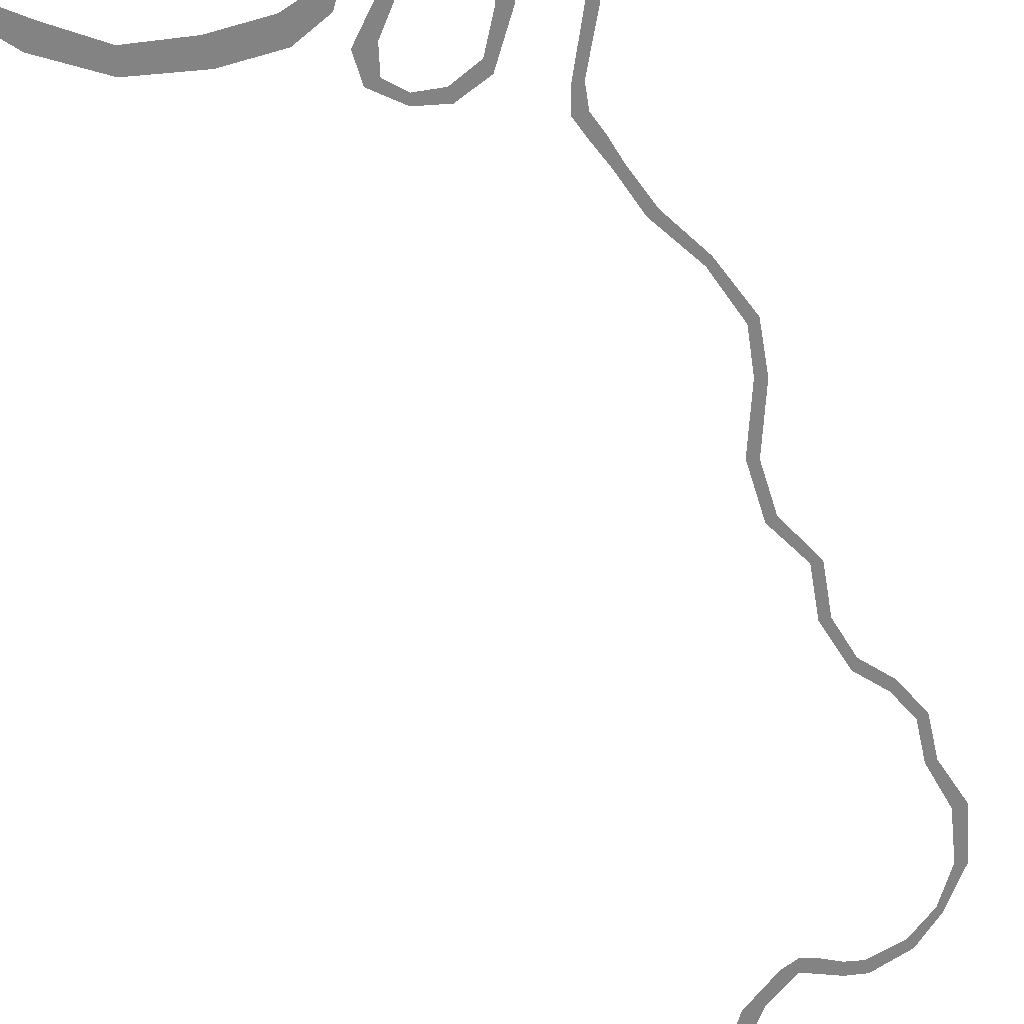
<metadata>
{"format":"obj","ext":"obj","renderer":"f3d","projection":"perspective","resolution":1024,"background":"white","views":[{"elev":-61.1,"azim":-163.3,"up":"+Y"}]}
</metadata>
<code>
v 0.4531 -0.04688 -1.578
v 0.3906 -0.04688 -1.578
v 0.3906 -0.04688 -1.672
v 0.4531 -0.04688 -1.672
v 0.4688 -0.04688 -1.492
v 0.4141 -0.04688 -1.484
v 0.5078 -0.04688 -1.375
v 0.4531 -0.04688 -1.367
v 0.5312 -0.04688 -1.266
v 0.4766 -0.04688 -1.266
v 0.5156 -0.04688 -1.156
v 0.4688 -0.04688 -1.164
v 0.4297 -0.04688 -1.055
v 0.3906 -0.04688 -1.102
v 0.2969 -0.04688 -0.9688
v 0.2812 -0.04688 -1.023
v 0.1406 -0.04688 -0.9375
v 0.1406 -0.04688 -1
v 0.007812 -0.04688 -0.9375
v 0.007812 -0.04688 -1
v -0.07812 -0.04688 -0.9766
v -0.0625 -0.04688 -1.023
v -0.1484 -0.04688 -1.094
v -0.1016 -0.04688 -1.094
v -0.1172 -0.04688 -1.203
v -0.07812 -0.04688 -1.195
v -0.07031 -0.04688 -1.273
v -0.02344 -0.04688 -1.273
v -0.07812 -0.04688 -1.367
v -0.03906 -0.04688 -1.375
v -0.1094 -0.04688 -1.43
v -0.08594 -0.04688 -1.469
v -0.1719 -0.04688 -1.453
v -0.1719 -0.04688 -1.508
v -0.2344 -0.04688 -1.438
v -0.2656 -0.04688 -1.477
v -0.2656 -0.04688 -1.375
v -0.3047 -0.04688 -1.391
v -0.2578 -0.04688 -1.266
v -0.3047 -0.04688 -1.266
v -0.2422 -0.04688 -1.156
v -0.2812 -0.04688 -1.156
v -0.1953 -0.04688 -1.055
v -0.2344 -0.04688 -1.055
v -0.1484 -0.04688 -0.9766
v -0.1875 -0.04688 -0.9766
v -0.08594 -0.04688 -0.9062
v -0.1328 -0.04688 -0.9062
v -0.08594 -0.04688 -0.8359
v -0.1172 -0.04688 -0.8438
v -0.1484 -0.04688 -0.7812
v -0.1562 -0.04688 -0.8047
v -0.2188 -0.04688 -0.7656
v -0.2188 -0.04688 -0.7969
v -0.2969 -0.04688 -0.7969
v -0.2891 -0.04688 -0.8281
v -0.3672 -0.04688 -0.9062
v -0.3359 -0.04688 -0.9141
v -0.375 -0.04688 -1.031
v -0.3438 -0.04688 -1.031
v -0.3984 -0.04688 -1.164
v -0.3672 -0.04688 -1.164
v -0.3984 -0.04688 -1.359
v -0.3672 -0.04688 -1.359
v -0.3594 -0.04688 -1.492
v -0.3203 -0.04688 -1.516
v -0.3672 -0.04688 -1.523
v -0.3438 -0.04688 -1.562
v -0.3906 -0.04688 -1.562
v -0.3906 -0.04688 -1.602
v -0.4453 -0.04688 -1.547
v -0.4453 -0.04688 -1.586
v -0.4688 -0.04688 -1.508
v -0.4844 -0.04688 -1.531
v -0.4766 -0.04688 -1.461
v -0.5 -0.04688 -1.469
v -0.4922 -0.04688 -1.359
v -0.5156 -0.04688 -1.367
v -0.5234 -0.04688 -1.211
v -0.5469 -0.04688 -1.211
v -0.5312 -0.04688 -1.031
v -0.5547 -0.04688 -1.031
v -0.4766 -0.04688 -0.875
v -0.5 -0.04688 -0.8672
v -0.4141 -0.04688 -0.7422
v -0.4375 -0.04688 -0.7422
v -0.3984 -0.04688 -0.6875
v -0.4297 -0.04688 -0.6875
v -0.4141 -0.04688 -0.6406
v -0.4453 -0.04688 -0.6406
v -0.4375 -0.04688 -0.5781
v -0.4609 -0.04688 -0.5781
v -0.4688 -0.04688 -0.4766
v -0.4922 -0.04688 -0.4844
v -0.5391 -0.04688 -0.3594
v -0.5547 -0.04688 -0.375
v -0.5781 -0.04688 -0.2344
v -0.6016 -0.04688 -0.2422
v -0.5625 -0.04688 -0.1328
v -0.5859 -0.04688 -0.125
v -0.5078 -0.04688 0.01562
v -0.5312 -0.04688 0.02344
v -0.5078 -0.04688 0.1484
v -0.5312 -0.04688 0.1406
v -0.5625 -0.04688 0.25
v -0.5859 -0.04688 0.25
v -0.5469 -0.04688 0.3672
v -0.5703 -0.04688 0.3672
v -0.5781 -0.04688 0.4844
v -0.5938 -0.04688 0.4609
v -0.6328 -0.04688 0.5469
v -0.6484 -0.04688 0.5234
v -0.6641 -0.04688 0.6172
v -0.6875 -0.04688 0.6094
v -0.6562 -0.04688 0.7109
v -0.6797 -0.04688 0.7109
v -0.6797 -0.04688 0.8203
v -0.7109 -0.04688 0.8203
v -0.6562 -0.04688 0.9375
v -0.6797 -0.04688 0.9453
v -0.6016 -0.04688 1.023
v -0.6094 -0.04688 1.039
v -0.5312 -0.04688 1.078
v -0.5391 -0.04688 1.102
v -0.4453 -0.04688 1.102
v -0.4453 -0.04688 1.133
v -0.4062 -0.04688 1.094
v -0.3984 -0.04688 1.125
v -0.3594 -0.04688 1.07
v -0.3203 -0.04688 1.094
v -0.2891 -0.04688 1.078
v -0.1953 -0.04688 1.148
v -0.2422 -0.04688 1.148
v -0.1562 -0.04688 1.211
v -0.1953 -0.04688 1.211
v -0.1328 -0.04688 1.289
v -0.1641 -0.04688 1.289
v -0.1094 -0.04688 1.422
v -0.1484 -0.04688 1.43
v -0.1094 -0.04688 1.562
v -0.1406 -0.04688 1.57
v -0.1562 -0.04688 1.633
v -0.2734 -0.04688 1.664
v -0.2734 -0.04688 1.602
v -0.3594 -0.04688 1.672
v -0.3594 -0.04688 1.609
v -0.1094 -0.04688 1.594
v -0.3281 -0.04688 1.062
v 0.4531 -0.04688 -1.672
v 0.4531 -0.04688 -1.672
v 0.4531 -0.04688 -1.672
v 0.4531 -0.04688 -1.672
v 0.4531 -0.04688 -1.672
v 0.4531 -0.04688 -1.672
f 1 2 3
f 1 3 4
f 2 1 5
f 2 5 6
f 6 5 7
f 6 7 8
f 8 7 9
f 8 9 10
f 10 9 11
f 10 11 12
f 12 11 13
f 12 13 14
f 14 13 15
f 14 15 16
f 16 15 17
f 16 17 18
f 18 17 19
f 18 19 20
f 20 19 21
f 20 21 22
f 22 21 23
f 22 23 24
f 24 23 25
f 24 25 26
f 26 25 27
f 26 27 28
f 28 27 29
f 28 29 30
f 30 29 31
f 30 31 32
f 32 31 33
f 32 33 34
f 34 33 35
f 34 35 36
f 36 35 37
f 36 37 38
f 38 37 39
f 38 39 40
f 40 39 41
f 40 41 42
f 42 41 43
f 42 43 44
f 44 43 45
f 44 45 46
f 46 45 47
f 46 47 48
f 48 47 49
f 48 49 50
f 50 49 51
f 50 51 52
f 52 51 53
f 52 53 54
f 54 53 55
f 54 55 56
f 56 55 57
f 56 57 58
f 58 57 59
f 58 59 60
f 60 59 61
f 60 61 62
f 62 61 63
f 62 63 64
f 64 63 65
f 64 65 66
f 66 65 67
f 66 67 68
f 68 67 69
f 68 69 70
f 70 69 71
f 70 71 72
f 72 71 73
f 72 73 74
f 74 73 75
f 74 75 76
f 76 75 77
f 76 77 78
f 78 77 79
f 78 79 80
f 80 79 81
f 80 81 82
f 82 81 83
f 82 83 84
f 84 83 85
f 84 85 86
f 86 85 87
f 86 87 88
f 88 87 89
f 88 89 90
f 90 89 91
f 90 91 92
f 92 91 93
f 92 93 94
f 94 93 95
f 94 95 96
f 96 95 97
f 96 97 98
f 98 97 99
f 98 99 100
f 100 99 101
f 100 101 102
f 102 101 103
f 102 103 104
f 104 103 105
f 104 105 106
f 106 105 107
f 106 107 108
f 108 107 109
f 108 109 110
f 110 109 111
f 110 111 112
f 112 111 113
f 112 113 114
f 114 113 115
f 114 115 116
f 116 115 117
f 116 117 118
f 118 117 119
f 118 119 120
f 120 119 121
f 120 121 122
f 122 121 123
f 122 123 124
f 124 123 125
f 124 125 126
f 126 125 127
f 126 127 128
f 128 127 129
f 128 129 130
f 130 129 131
f 130 131 132
f 130 132 133
f 133 132 134
f 133 134 135
f 135 134 136
f 135 136 137
f 137 136 138
f 137 138 139
f 139 138 140
f 139 140 141
f 141 140 142
f 141 142 143
f 141 143 144
f 144 143 145
f 144 145 146
f 142 140 147
f 129 148 131

</code>
